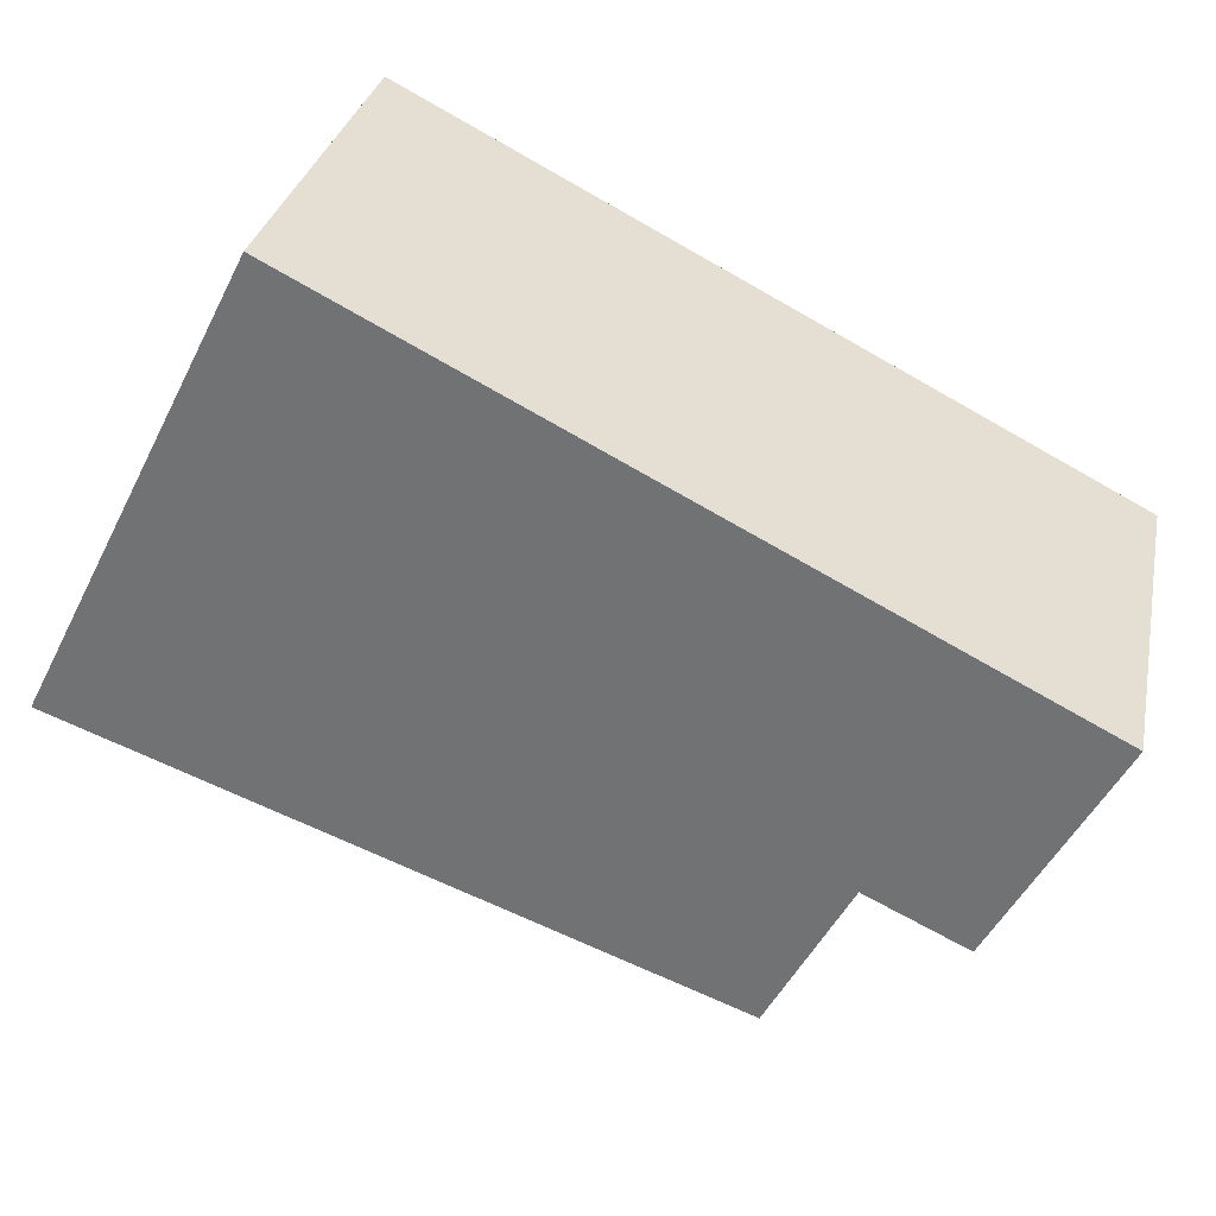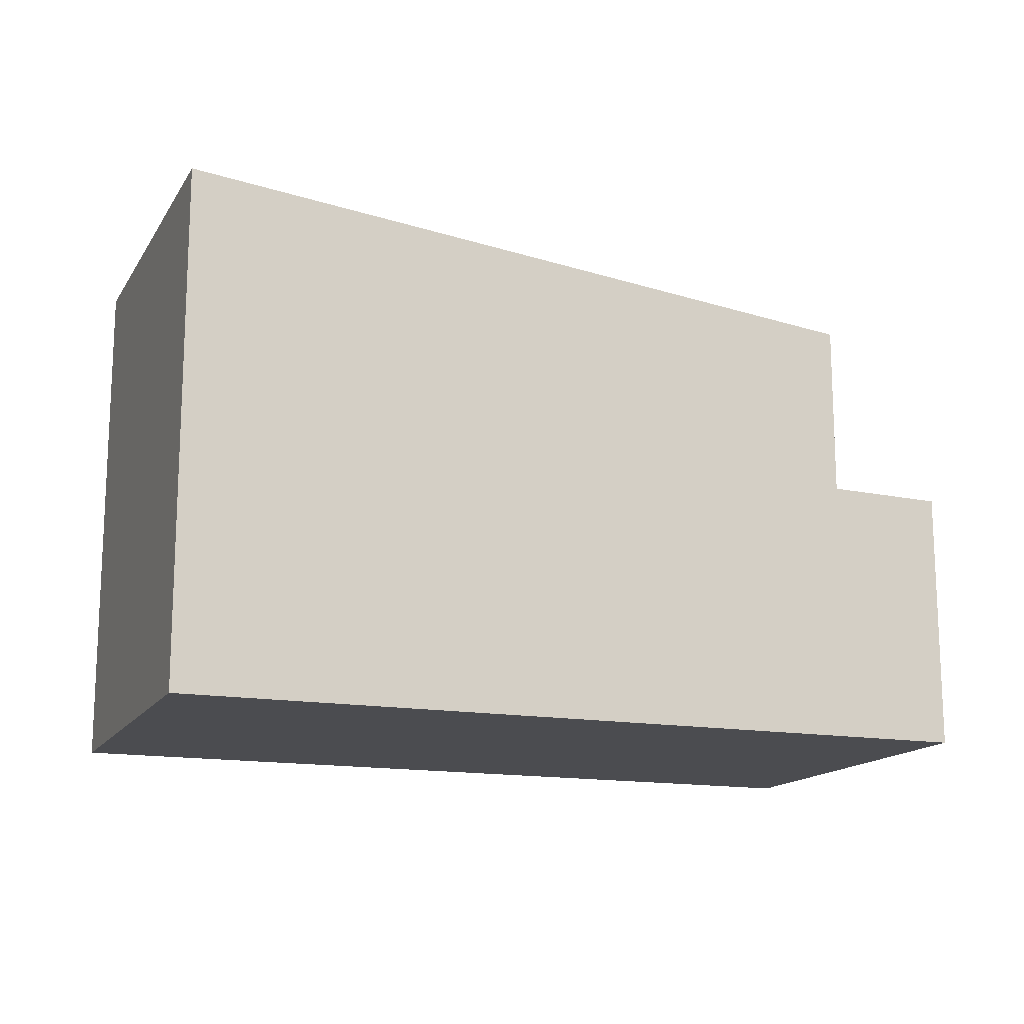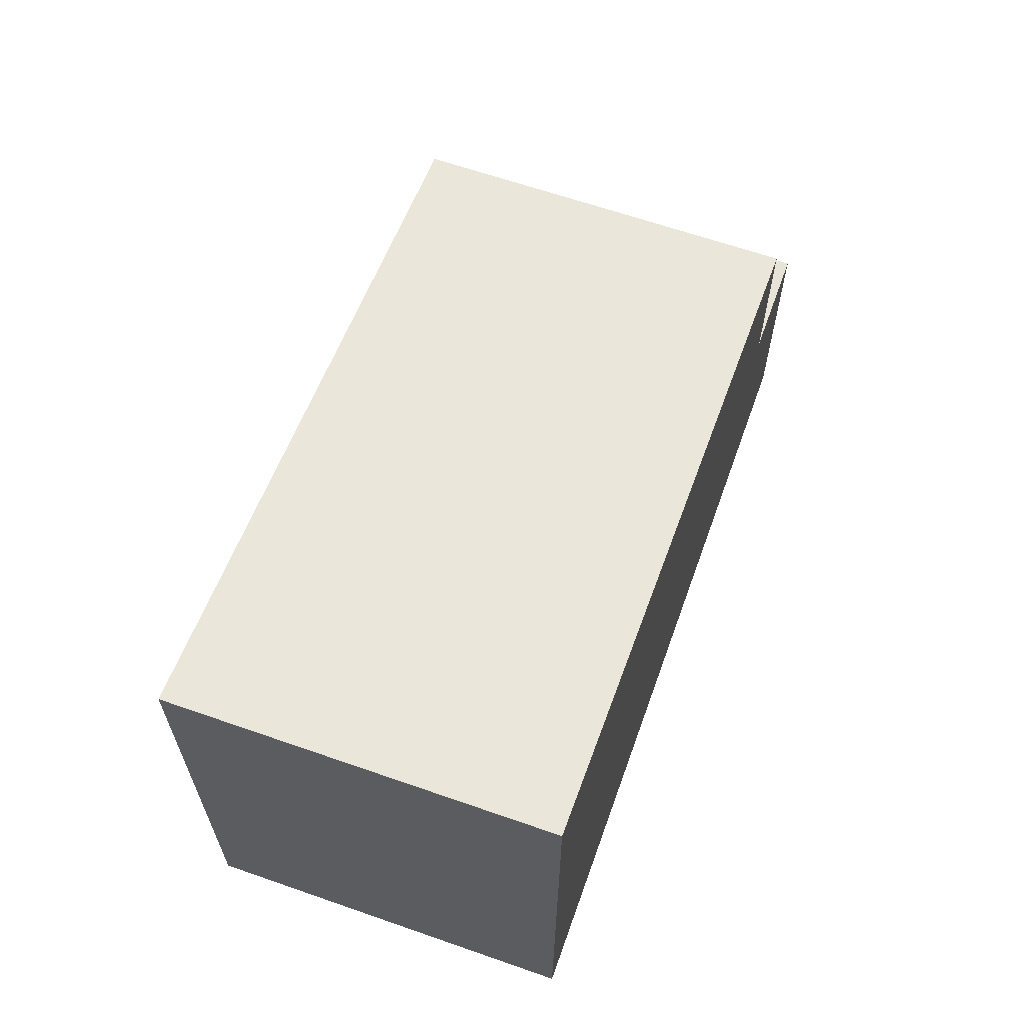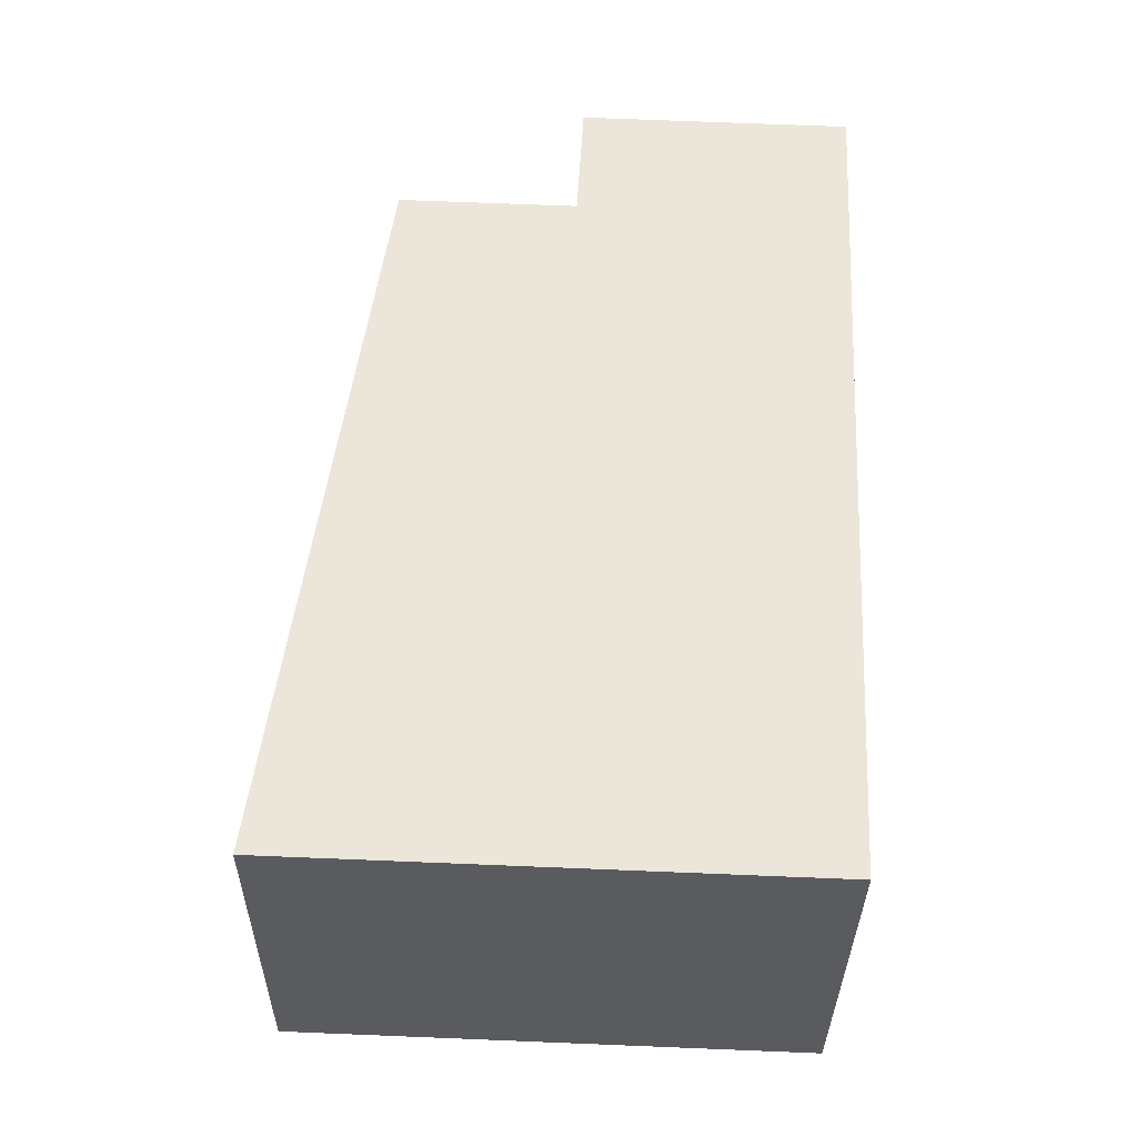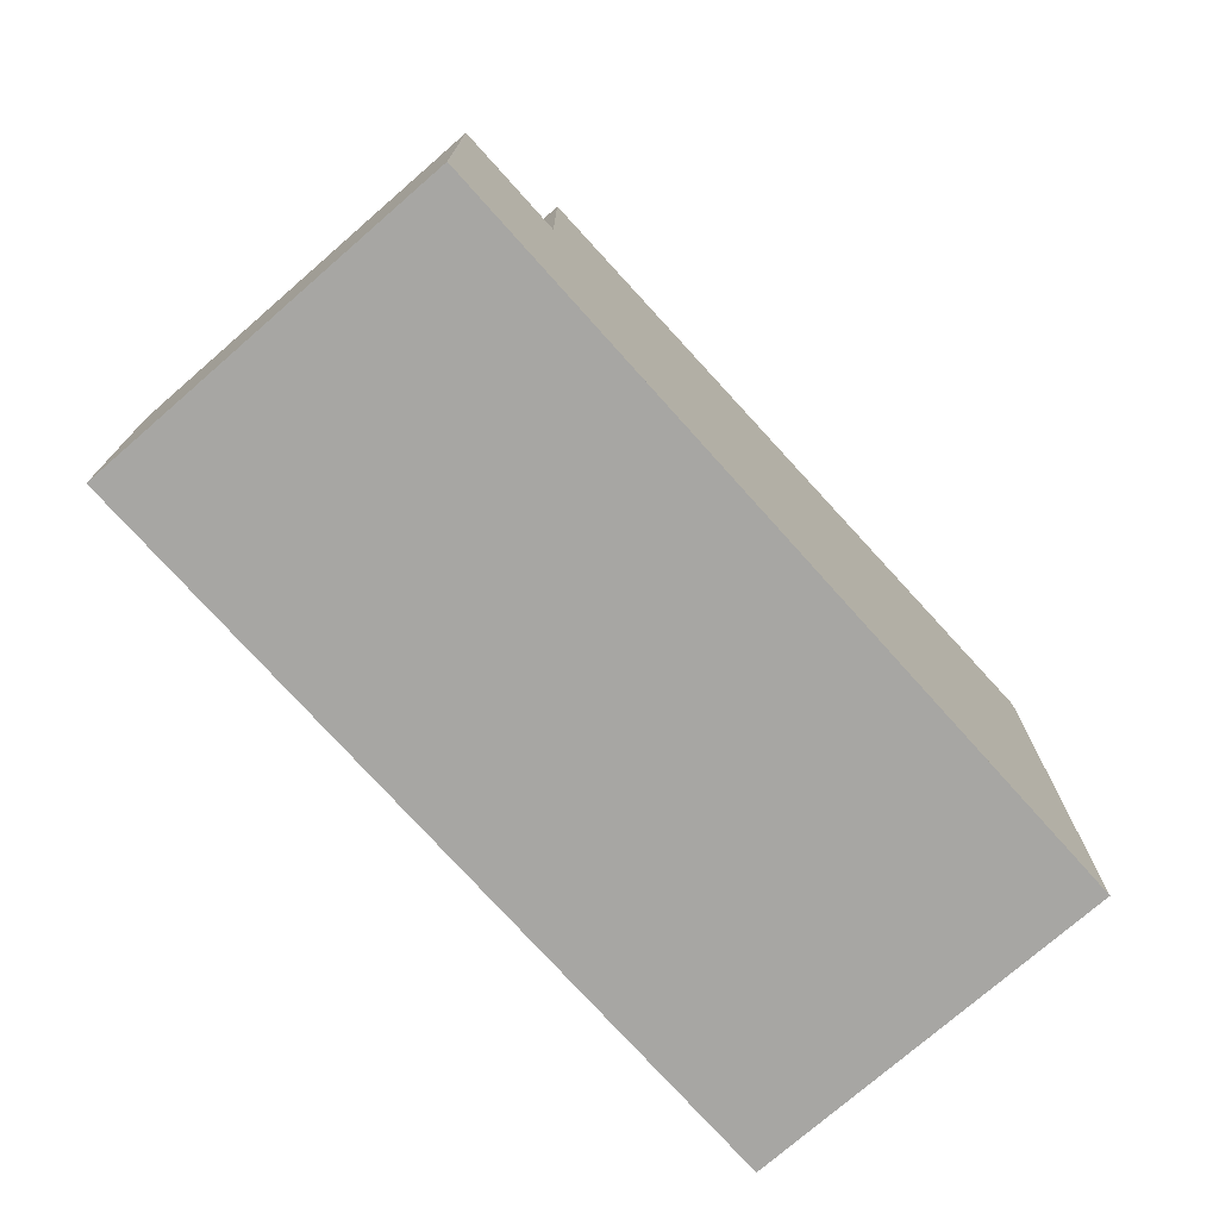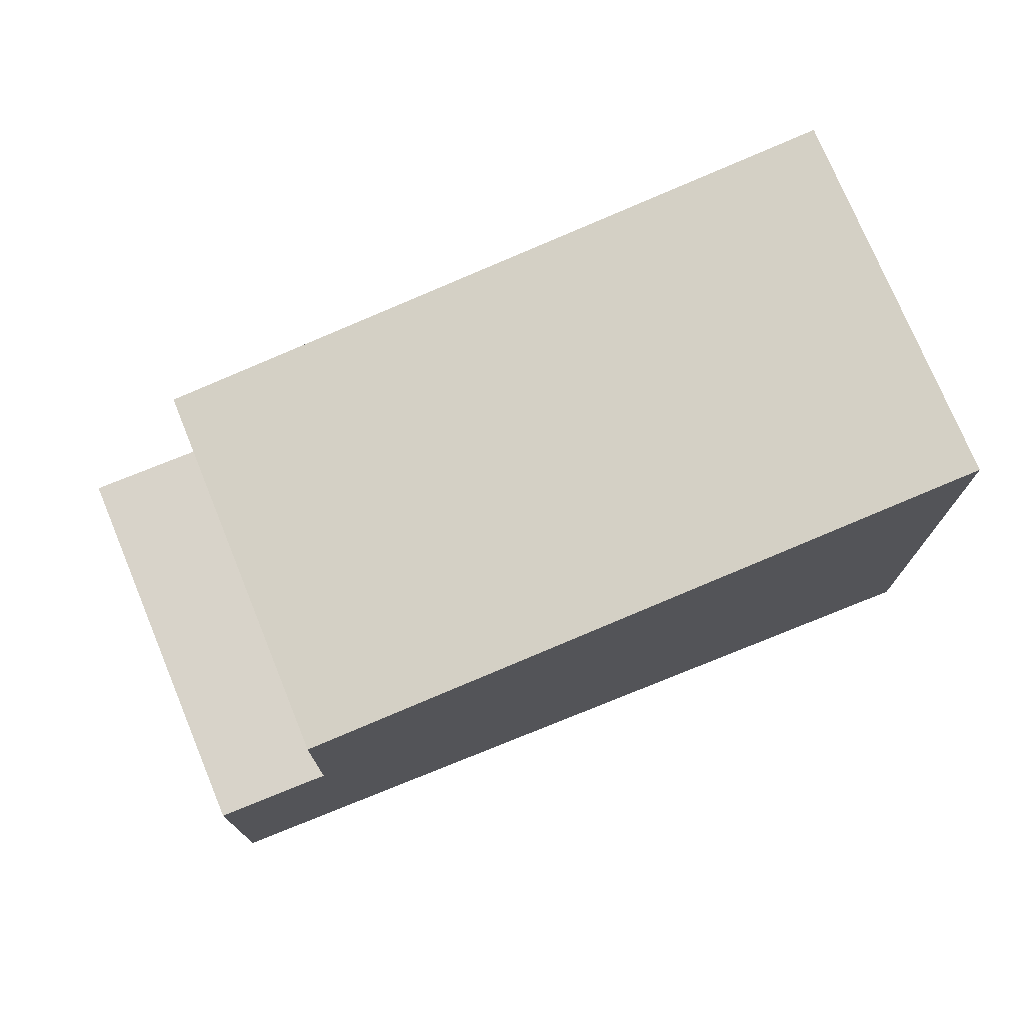
<metadata>
{"format":"obj","ext":"obj","renderer":"f3d","projection":"perspective","resolution":1024,"background":"white","views":[{"elev":-51.6,"azim":153.5,"up":"+Y"},{"elev":-15.2,"azim":172.0,"up":"+Z"},{"elev":63.5,"azim":122.7,"up":"+Z"},{"elev":70.8,"azim":92.3,"up":"+Y"},{"elev":-74.2,"azim":-35.3,"up":"+Z"},{"elev":74.6,"azim":-8.9,"up":"+Z"}]}
</metadata>
<code>
v -2297 -2159 6.058
v -2296 -2163 6.068
v -2306 -2165 3.024
v -2307 -2161 3.066
v -2297 -2159 6.058
v -2296 -2163 6.068
v -2304 -2165 5.132
v -2305 -2161 5.123
v -2304 -2165 5.132
v -2297 -2159 6.056
v -2297 -2161 6.063
v -2301 -2164 5.505
v -2302 -2160 5.496
v -2305 -2161 5.152
v -2304 -2165 5.166
v -2305 -2161 5.122
v -2304 -2165 5.132
v -2306 -2165 3.025
v -2304 -2165 3.053
v -2304 -2165 3.052
v -2305 -2161 3.095
v -2304 -2165 3.052
v -2305 -2161 3.095
v -2307 -2161 3.066
v -2305 -2161 3.095
v -2305 -2161 3.095
v -2305 -2161 5.123
v -2304 -2165 5.132
v -2304 -2165 3.053
v -2305 -2161 5.122
v -2297 -2159 6.056
v -2302 -2160 5.495
v -2301 -2164 5.505
v -2305 -2161 5.152
v -2304 -2165 5.166
v -2307 -2161 3.068
v -2306 -2165 3.025
v -2306 -2165 3.025
v -2307 -2161 3.068
v -2297 -2159 6.058
v -2297 -2159 6.058
v -2297 -2159 8.882e-16
v -2297 -2159 8.882e-16
v -2301 -2164 5.505
v -2296 -2163 6.068
v -2296 -2163 0
v -2301 -2164 -8.882e-16
v -2306 -2165 3.025
v -2306 -2165 3.024
v -2306 -2165 -4.441e-16
v -2306 -2165 -4.441e-16
v -2307 -2161 3.068
v -2307 -2161 3.066
v -2307 -2161 0
v -2307 -2161 0
v -2297 -2161 6.063
v -2297 -2159 6.058
v -2297 -2159 8.882e-16
v -2297 -2161 -8.882e-16
v -2296 -2163 6.068
v -2296 -2163 6.068
v -2296 -2163 8.882e-16
v -2296 -2163 0
v -2296 -2163 6.068
v -2297 -2161 6.063
v -2297 -2161 -8.882e-16
v -2296 -2163 8.882e-16
v -2307 -2161 3.066
v -2306 -2165 3.025
v -2306 -2165 -4.441e-16
v -2307 -2161 -4.441e-16
v -2306 -2165 3.025
v -2304 -2165 3.052
v -2304 -2165 0
v -2306 -2165 4.441e-16
v -2307 -2161 3.066
v -2307 -2161 3.066
v -2307 -2161 -4.441e-16
v -2307 -2161 0
v -2305 -2161 5.152
v -2305 -2161 5.122
v -2305 -2161 0
v -2305 -2161 0
v -2297 -2159 6.058
v -2297 -2159 6.056
v -2297 -2159 0
v -2297 -2159 8.882e-16
v -2297 -2159 6.056
v -2302 -2160 5.495
v -2302 -2160 0
v -2297 -2159 0
v -2304 -2165 5.166
v -2301 -2164 5.505
v -2301 -2164 -8.882e-16
v -2304 -2165 0
v -2302 -2160 5.495
v -2305 -2161 5.152
v -2305 -2161 0
v -2302 -2160 0
v -2304 -2165 5.132
v -2304 -2165 5.166
v -2304 -2165 0
v -2304 -2165 0
v -2306 -2165 3.024
v -2306 -2165 3.025
v -2306 -2165 4.441e-16
v -2306 -2165 -4.441e-16
v -2305 -2161 3.095
v -2307 -2161 3.068
v -2307 -2161 0
v -2305 -2161 -4.441e-16
v -2297 -2159 0
v -2296 -2163 0
v -2306 -2165 0
v -2307 -2161 0
f 32 31 10 13
f 37 18 24 36
f 29 26 27 28
f 12 6 2 33
f 13 10 11 6 12
f 10 5 11
f 15 7 8 14
f 14 13 12 15
f 38 3 18 37
f 36 24 4 39
f 26 23 16 27
f 28 17 22 29
f 31 1 5 10
f 14 8 30 34
f 35 9 7 15
f 34 32 13 14
f 15 12 33 35
f 36 25 19 37
f 37 19 20 38
f 39 21 25 36
f 41 42 43 40
f 45 46 47 44
f 49 50 51 48
f 53 54 55 52
f 57 58 59 56
f 61 62 63 60
f 65 66 67 64
f 69 70 71 68
f 73 74 75 72
f 77 78 79 76
f 81 82 83 80
f 85 86 87 84
f 89 90 91 88
f 93 94 95 92
f 97 98 99 96
f 101 102 103 100
f 105 106 107 104
f 109 110 111 108
f 113 114 115 112

</code>
